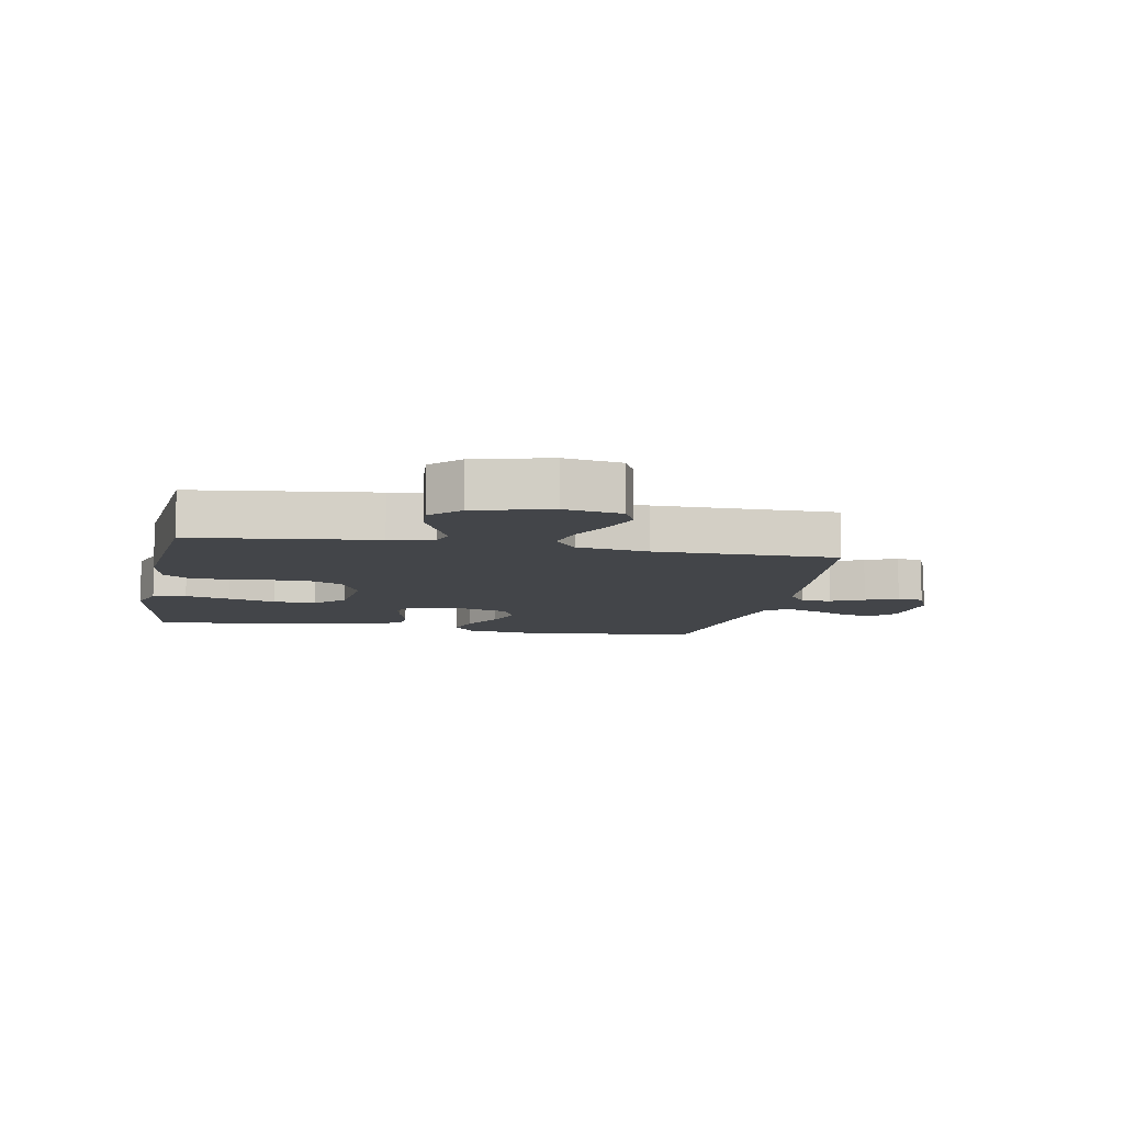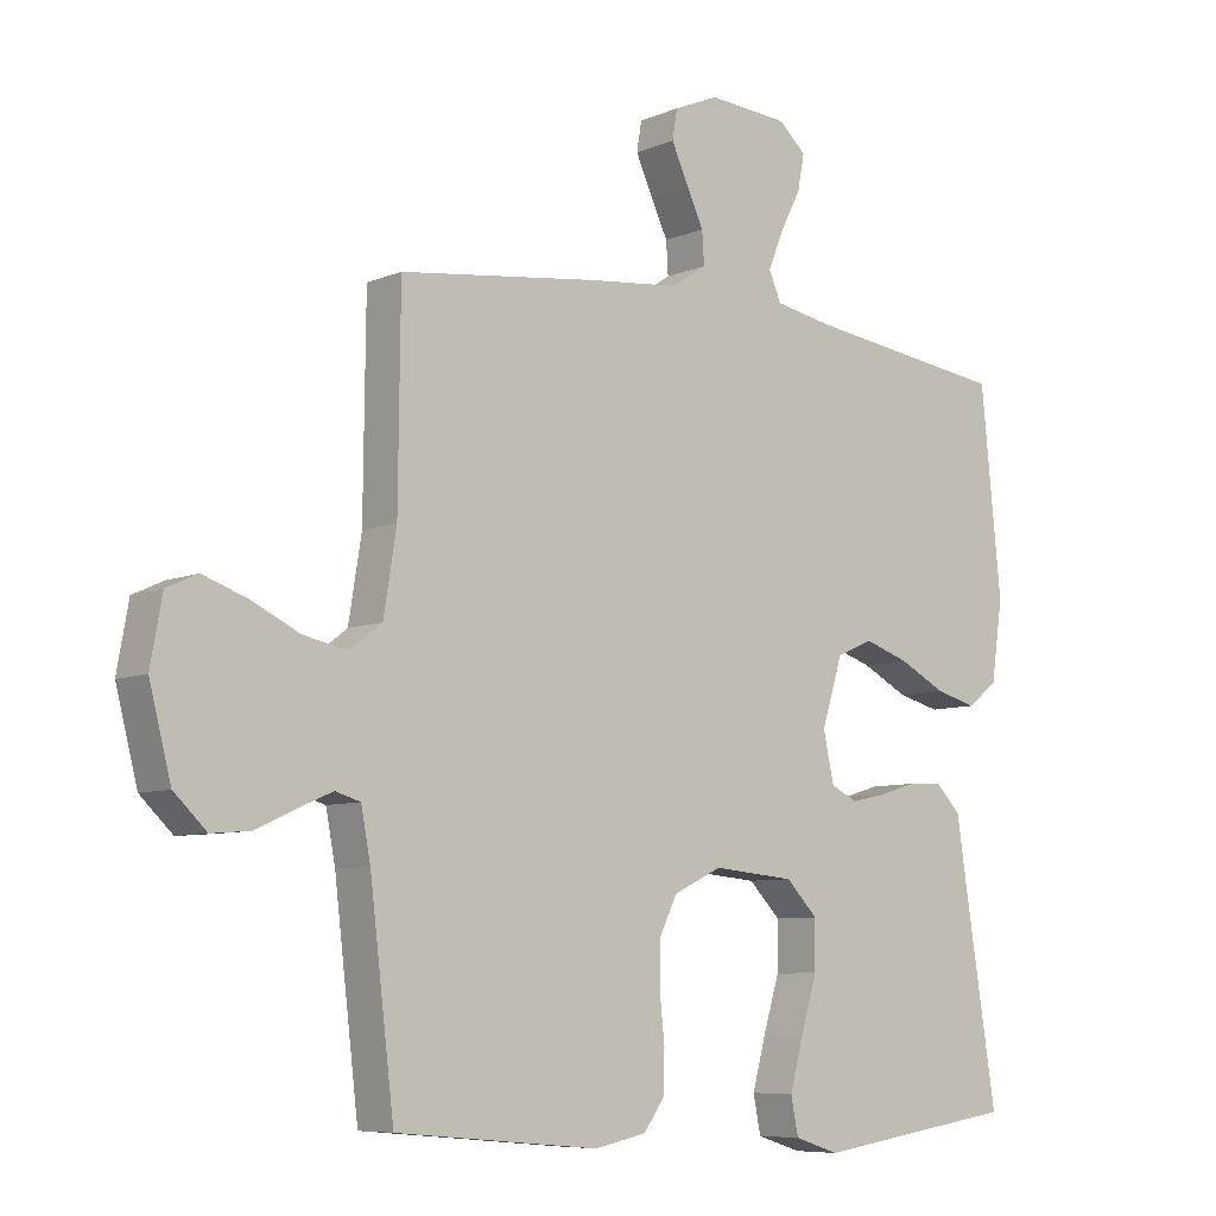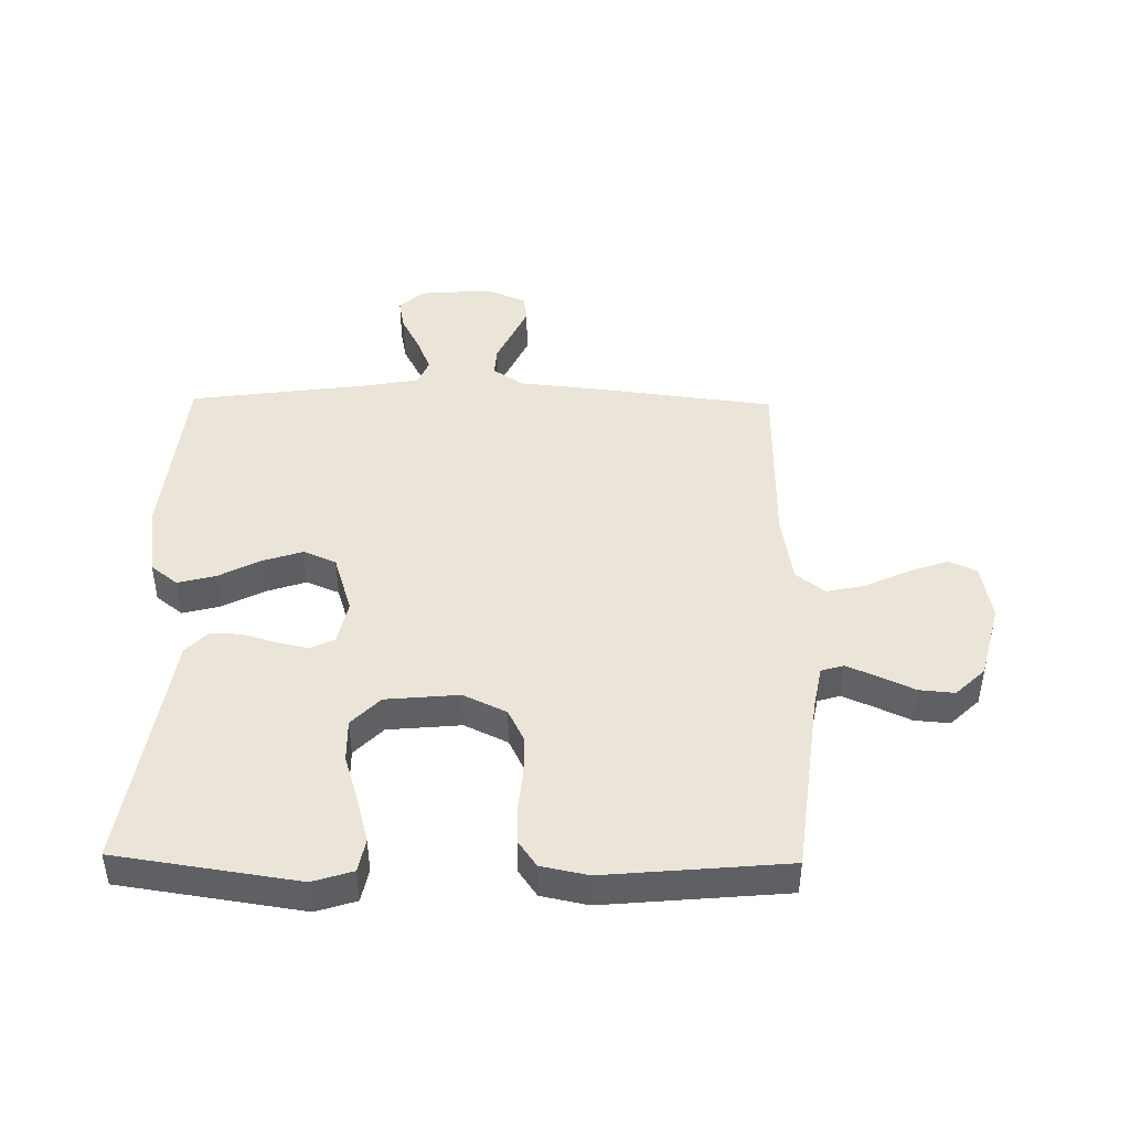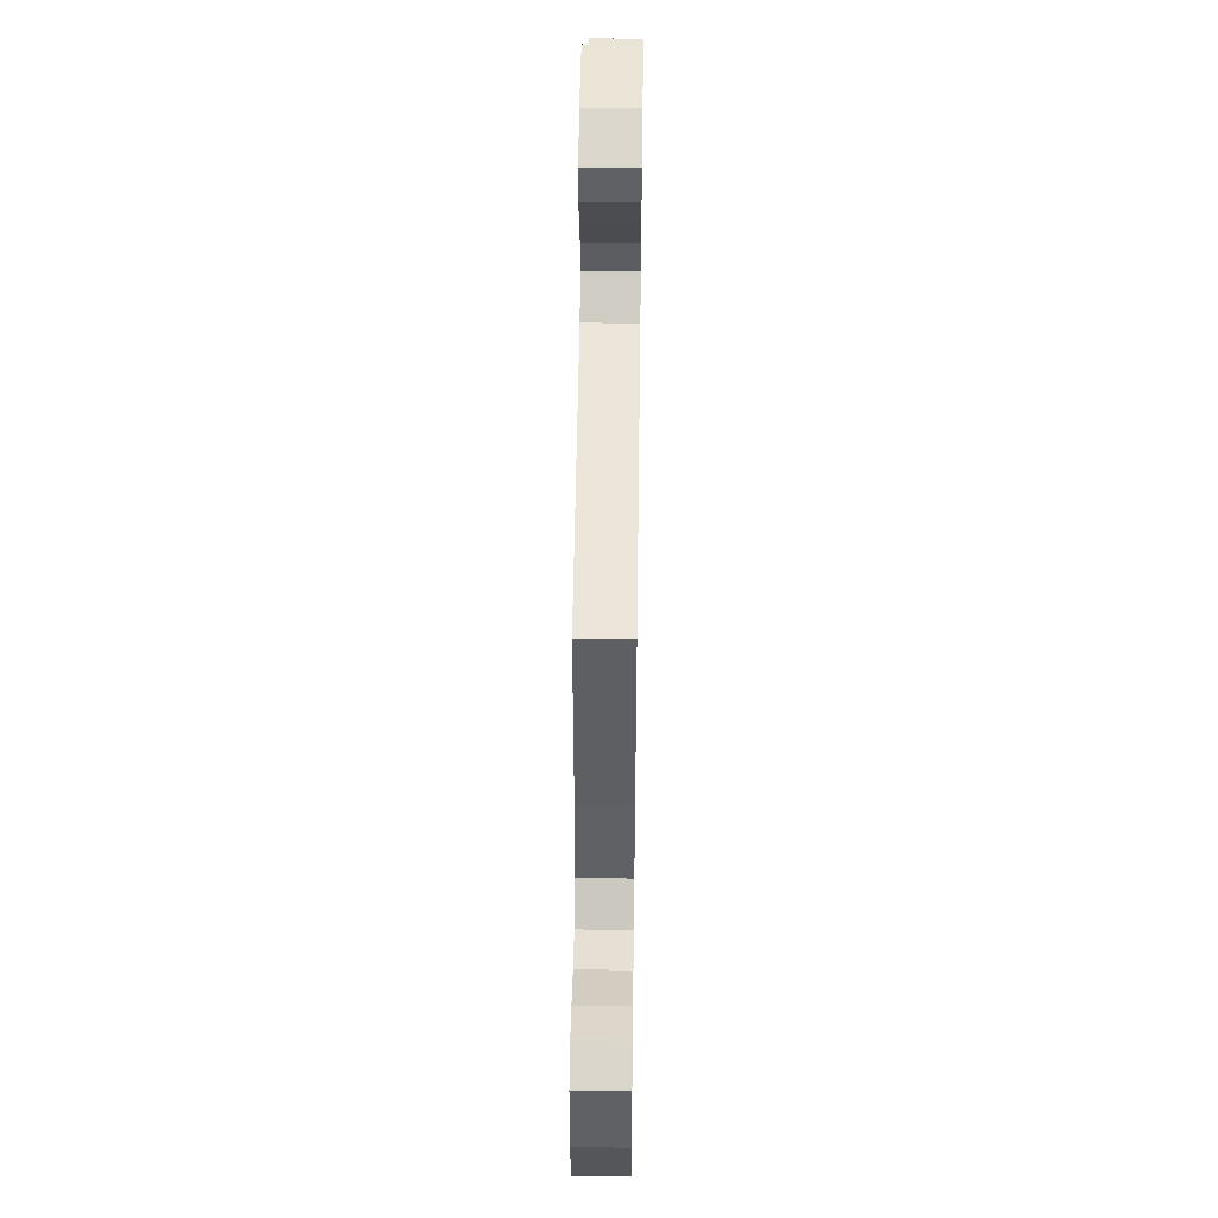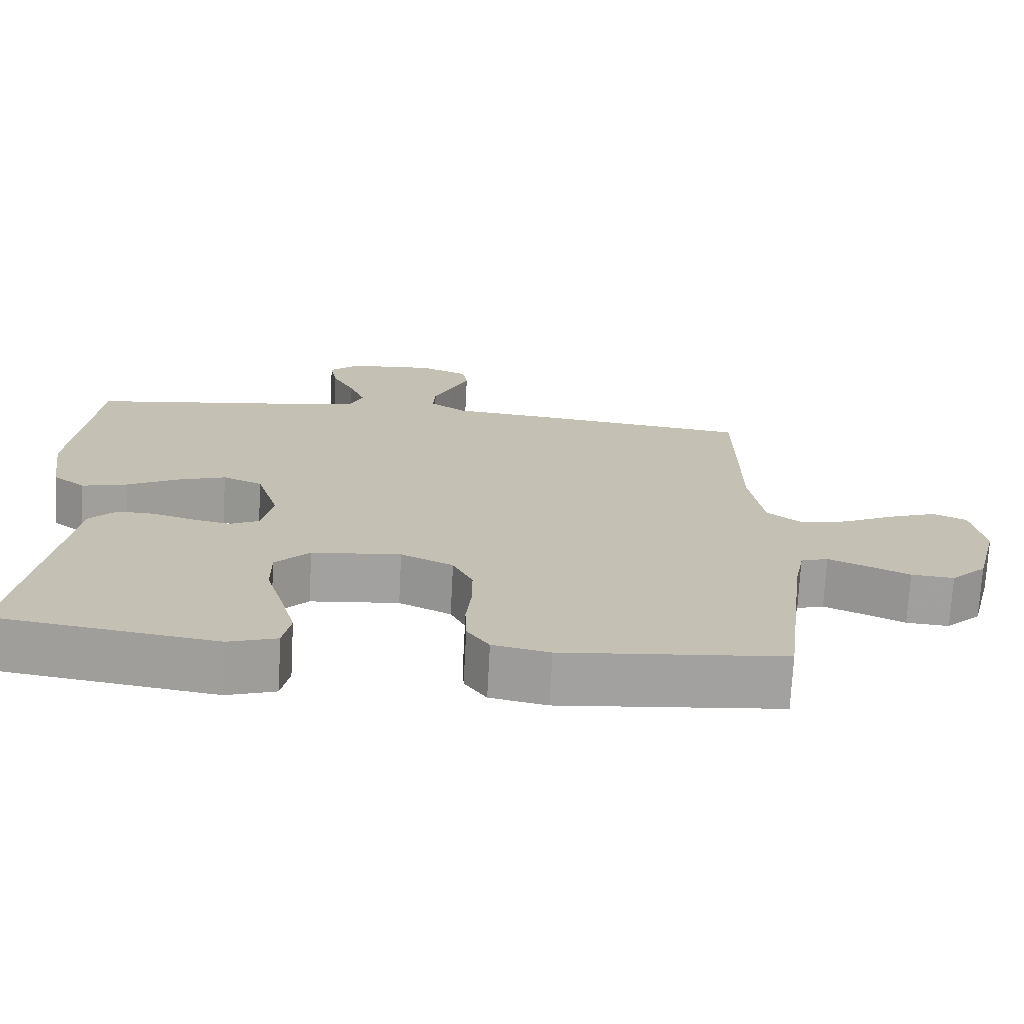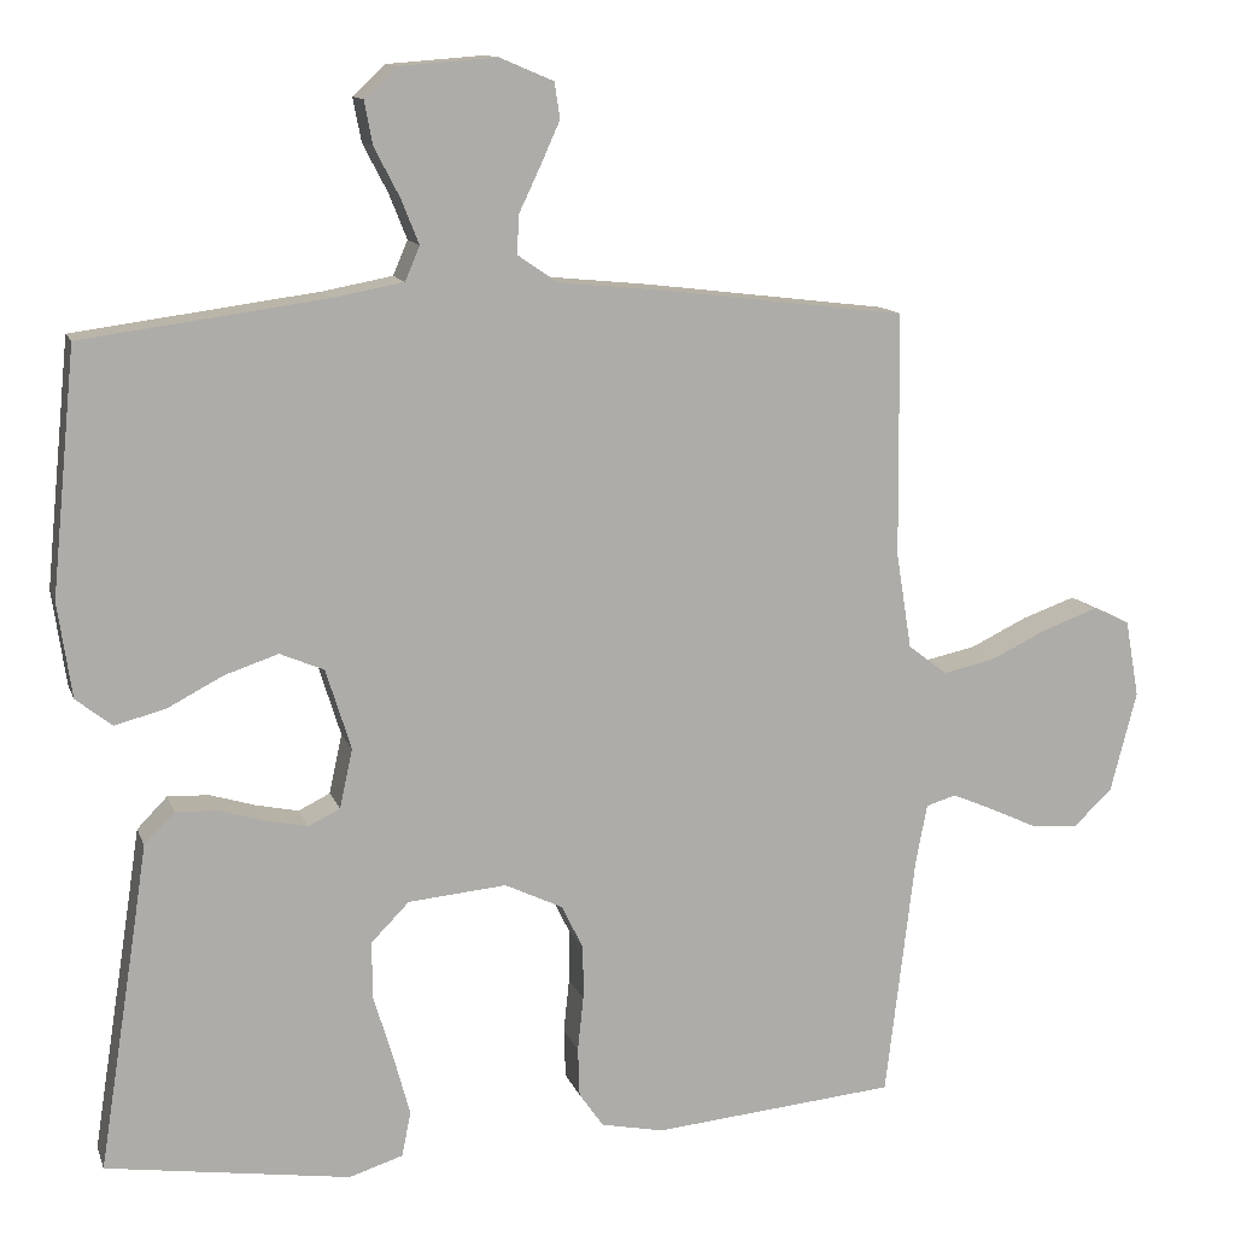
<metadata>
{"format":"obj","ext":"obj","renderer":"f3d","projection":"perspective","resolution":1024,"background":"white","views":[{"elev":-8.7,"azim":-100.8,"up":"+Y"},{"elev":-7.5,"azim":-40.2,"up":"+Z"},{"elev":44.7,"azim":-179.1,"up":"+Y"},{"elev":50.1,"azim":-89.2,"up":"+Z"},{"elev":-72.1,"azim":177.0,"up":"+Z"},{"elev":12.4,"azim":164.5,"up":"+Z"}]}
</metadata>
<code>
v -0.5 0.07 -0.5
v -0.536 0.07 -0.2
v -0.55 0.07 -0.127
v -0.587 0.07 -0.116
v -0.638 0.07 -0.138
v -0.696 0.07 -0.165
v -0.754 0.07 -0.17
v -0.802 0.07 -0.124
v -0.834 0.07 0
v -0.817 0.07 0.095
v -0.771 0.07 0.116
v -0.706 0.07 0.093
v -0.635 0.07 0.059
v -0.57 0.07 0.045
v -0.522 0.07 0.082
v -0.503 0.07 0.2
v -0.5 0.07 0.5
v -0.2 0.07 0.537
v -0.07 0.07 0.55
v -0.02 0.07 0.584
v -0.023 0.07 0.632
v -0.049 0.07 0.687
v -0.073 0.07 0.74
v -0.066 0.07 0.784
v 0 0.07 0.812
v 0.119 0.07 0.803
v 0.159 0.07 0.766
v 0.149 0.07 0.713
v 0.118 0.07 0.653
v 0.096 0.07 0.598
v 0.114 0.07 0.556
v 0.2 0.07 0.54
v 0.5 0.07 0.5
v 0.53 0.07 0.2
v 0.513 0.07 0.083
v 0.469 0.07 0.048
v 0.407 0.07 0.064
v 0.338 0.07 0.1
v 0.272 0.07 0.122
v 0.218 0.07 0.099
v 0.187 0.07 0
v 0.203 0.07 -0.073
v 0.242 0.07 -0.092
v 0.294 0.07 -0.081
v 0.35 0.07 -0.064
v 0.401 0.07 -0.062
v 0.438 0.07 -0.1
v 0.453 0.07 -0.2
v 0.5 0.07 -0.5
v 0.2 0.07 -0.545
v 0.134 0.07 -0.524
v 0.123 0.07 -0.469
v 0.143 0.07 -0.395
v 0.167 0.07 -0.316
v 0.168 0.07 -0.245
v 0.121 0.07 -0.197
v 0 0.07 -0.186
v -0.071 0.07 -0.22
v -0.098 0.07 -0.275
v -0.098 0.07 -0.341
v -0.091 0.07 -0.408
v -0.093 0.07 -0.468
v -0.123 0.07 -0.511
v -0.2 0.07 -0.527
v -0.5 0 -0.5
v -0.536 0 -0.2
v -0.55 0 -0.127
v -0.587 0 -0.116
v -0.638 0 -0.138
v -0.696 0 -0.165
v -0.754 0 -0.17
v -0.802 0 -0.124
v -0.834 0 0
v -0.817 0 0.095
v -0.771 0 0.116
v -0.706 0 0.093
v -0.635 0 0.059
v -0.57 0 0.045
v -0.522 0 0.082
v -0.503 0 0.2
v -0.5 0 0.5
v -0.2 0 0.537
v -0.07 0 0.55
v -0.02 0 0.584
v -0.023 0 0.632
v -0.049 0 0.687
v -0.073 0 0.74
v -0.066 0 0.784
v 0 0 0.812
v 0.119 0 0.803
v 0.159 0 0.766
v 0.149 0 0.713
v 0.118 0 0.653
v 0.096 0 0.598
v 0.114 0 0.556
v 0.2 0 0.54
v 0.5 0 0.5
v 0.53 0 0.2
v 0.513 0 0.083
v 0.469 0 0.048
v 0.407 0 0.064
v 0.338 0 0.1
v 0.272 0 0.122
v 0.218 0 0.099
v 0.187 0 0
v 0.203 0 -0.073
v 0.242 0 -0.092
v 0.294 0 -0.081
v 0.35 0 -0.064
v 0.401 0 -0.062
v 0.438 0 -0.1
v 0.453 0 -0.2
v 0.5 0 -0.5
v 0.2 0 -0.545
v 0.134 0 -0.524
v 0.123 0 -0.469
v 0.143 0 -0.395
v 0.167 0 -0.316
v 0.168 0 -0.245
v 0.121 0 -0.197
v 0 0 -0.186
v -0.071 0 -0.22
v -0.098 0 -0.275
v -0.098 0 -0.341
v -0.091 0 -0.408
v -0.093 0 -0.468
v -0.123 0 -0.511
v -0.2 0 -0.527
f 64 1 2
f 63 64 2
f 62 63 2
f 61 62 2
f 60 61 2
f 59 60 2 3
f 58 59 3
f 57 58 3 4
f 56 57 4
f 52 53 54
f 51 52 54
f 50 51 54
f 49 50 54
f 48 49 54
f 48 54 55
f 47 48 55
f 46 47 55
f 45 46 55
f 44 45 55
f 43 44 55 56
f 36 37 38
f 35 36 38
f 34 35 38
f 33 34 38
f 32 33 38
f 31 32 38 39
f 30 31 39 40
f 27 28 29
f 26 27 29
f 25 26 29
f 24 25 29
f 23 24 29
f 22 23 29
f 21 22 29
f 20 21 29 30
f 30 40 41
f 20 30 41
f 19 20 41
f 19 41 42
f 18 19 42
f 17 18 42
f 16 17 42
f 11 12 13
f 10 11 13
f 9 10 13
f 8 9 13
f 7 8 13
f 6 7 13
f 5 6 13
f 4 5 13 14
f 56 4 14 15
f 42 43 56
f 16 42 56
f 15 16 56
f 66 65 128
f 66 128 127
f 66 127 126
f 66 126 125
f 66 125 124
f 67 66 124 123
f 67 123 122
f 68 67 122 121
f 68 121 120
f 118 117 116
f 118 116 115
f 118 115 114
f 118 114 113
f 118 113 112
f 119 118 112
f 119 112 111
f 119 111 110
f 119 110 109
f 119 109 108
f 120 119 108 107
f 102 101 100
f 102 100 99
f 102 99 98
f 102 98 97
f 102 97 96
f 103 102 96 95
f 104 103 95 94
f 93 92 91
f 93 91 90
f 93 90 89
f 93 89 88
f 93 88 87
f 93 87 86
f 93 86 85
f 94 93 85 84
f 105 104 94
f 105 94 84
f 105 84 83
f 106 105 83
f 106 83 82
f 106 82 81
f 106 81 80
f 77 76 75
f 77 75 74
f 77 74 73
f 77 73 72
f 77 72 71
f 77 71 70
f 77 70 69
f 78 77 69 68
f 79 78 68 120
f 120 107 106
f 120 106 80
f 120 80 79
f 1 65 66 2
f 2 66 67 3
f 3 67 68 4
f 4 68 69 5
f 5 69 70 6
f 6 70 71 7
f 7 71 72 8
f 8 72 73 9
f 9 73 74 10
f 10 74 75 11
f 11 75 76 12
f 12 76 77 13
f 13 77 78 14
f 14 78 79 15
f 15 79 80 16
f 16 80 81 17
f 17 81 82 18
f 18 82 83 19
f 19 83 84 20
f 20 84 85 21
f 21 85 86 22
f 22 86 87 23
f 23 87 88 24
f 24 88 89 25
f 25 89 90 26
f 26 90 91 27
f 27 91 92 28
f 28 92 93 29
f 29 93 94 30
f 30 94 95 31
f 31 95 96 32
f 32 96 97 33
f 33 97 98 34
f 34 98 99 35
f 35 99 100 36
f 36 100 101 37
f 37 101 102 38
f 38 102 103 39
f 39 103 104 40
f 40 104 105 41
f 41 105 106 42
f 42 106 107 43
f 43 107 108 44
f 44 108 109 45
f 45 109 110 46
f 46 110 111 47
f 47 111 112 48
f 48 112 113 49
f 49 113 114 50
f 50 114 115 51
f 51 115 116 52
f 52 116 117 53
f 53 117 118 54
f 54 118 119 55
f 55 119 120 56
f 56 120 121 57
f 57 121 122 58
f 58 122 123 59
f 59 123 124 60
f 60 124 125 61
f 61 125 126 62
f 62 126 127 63
f 63 127 128 64
f 64 128 65 1

</code>
